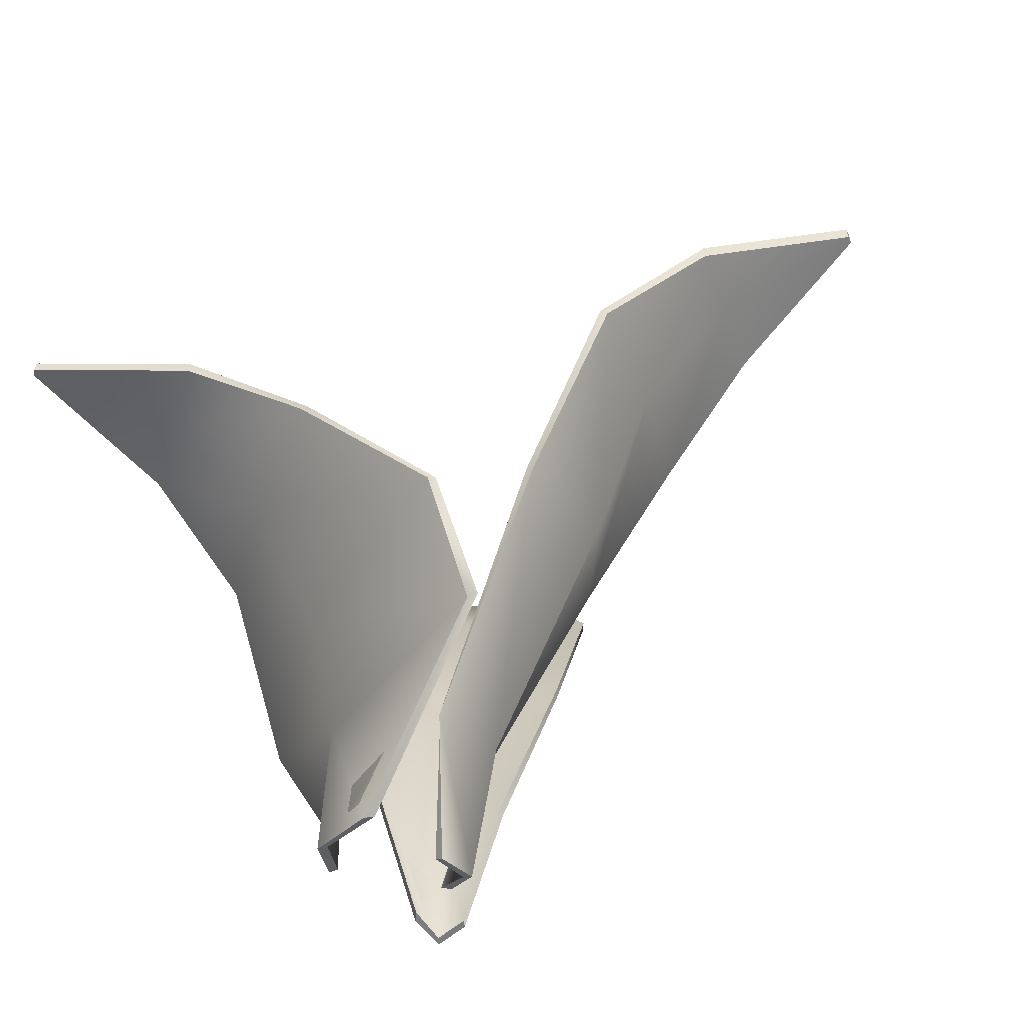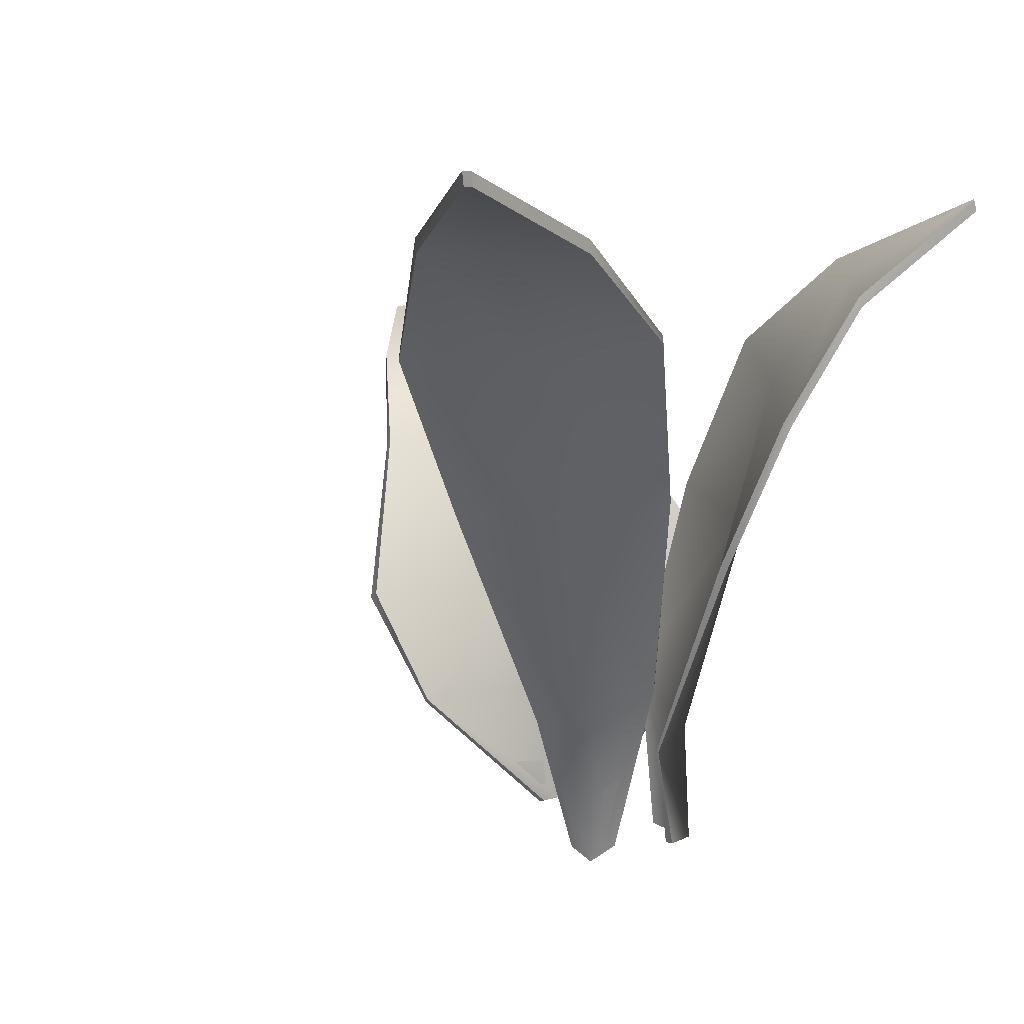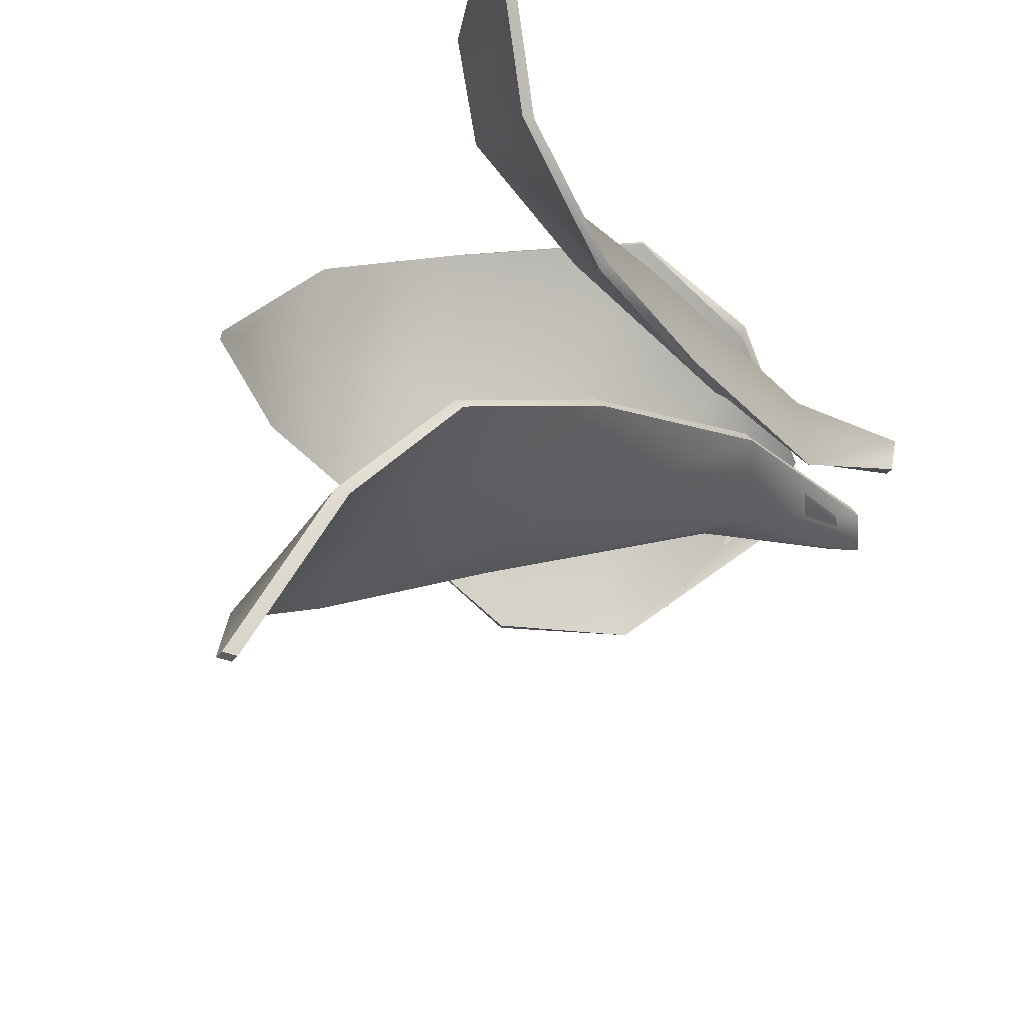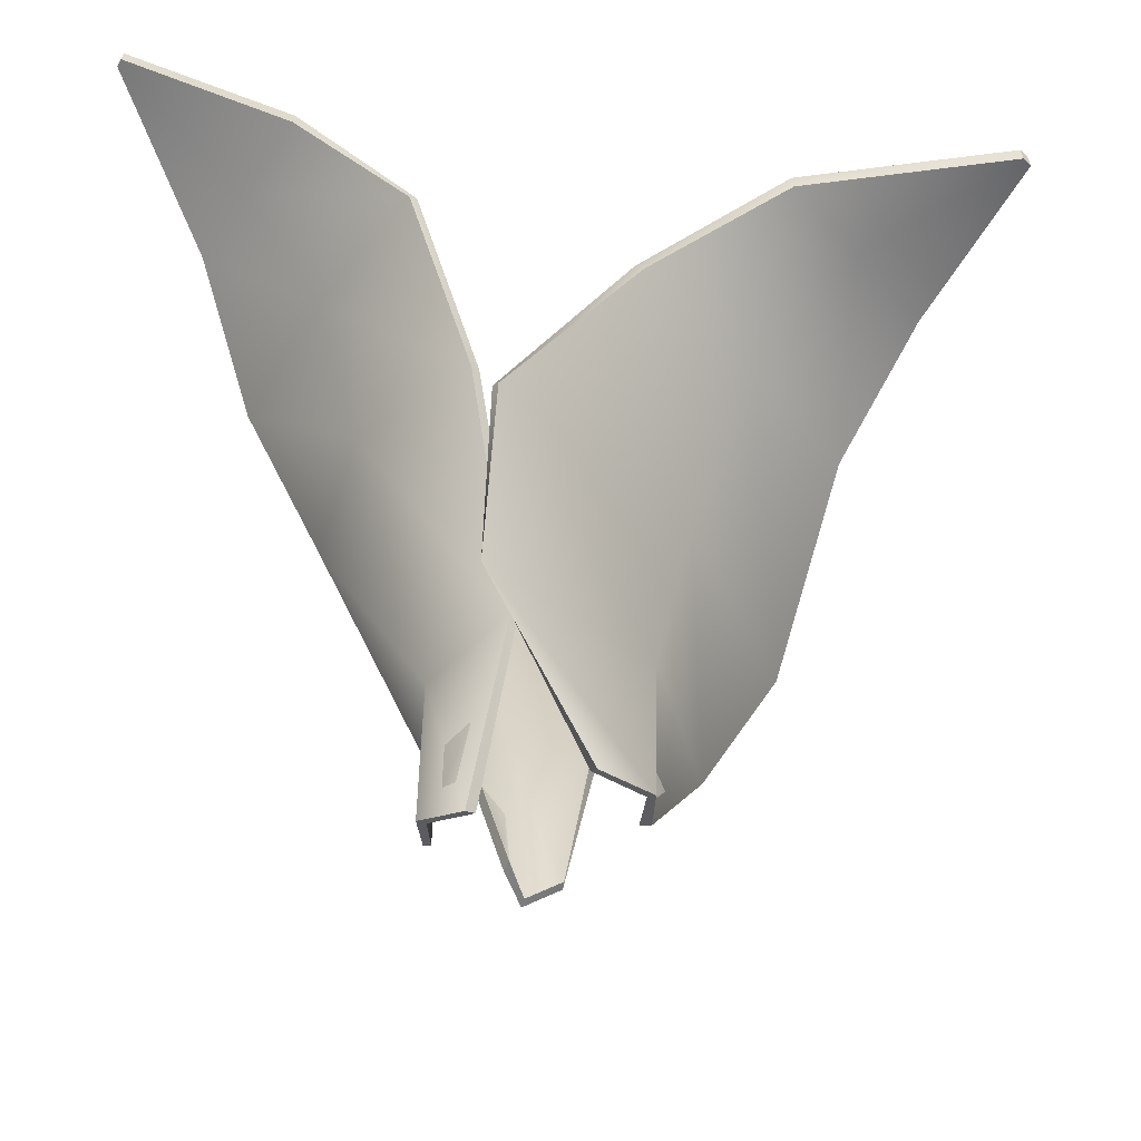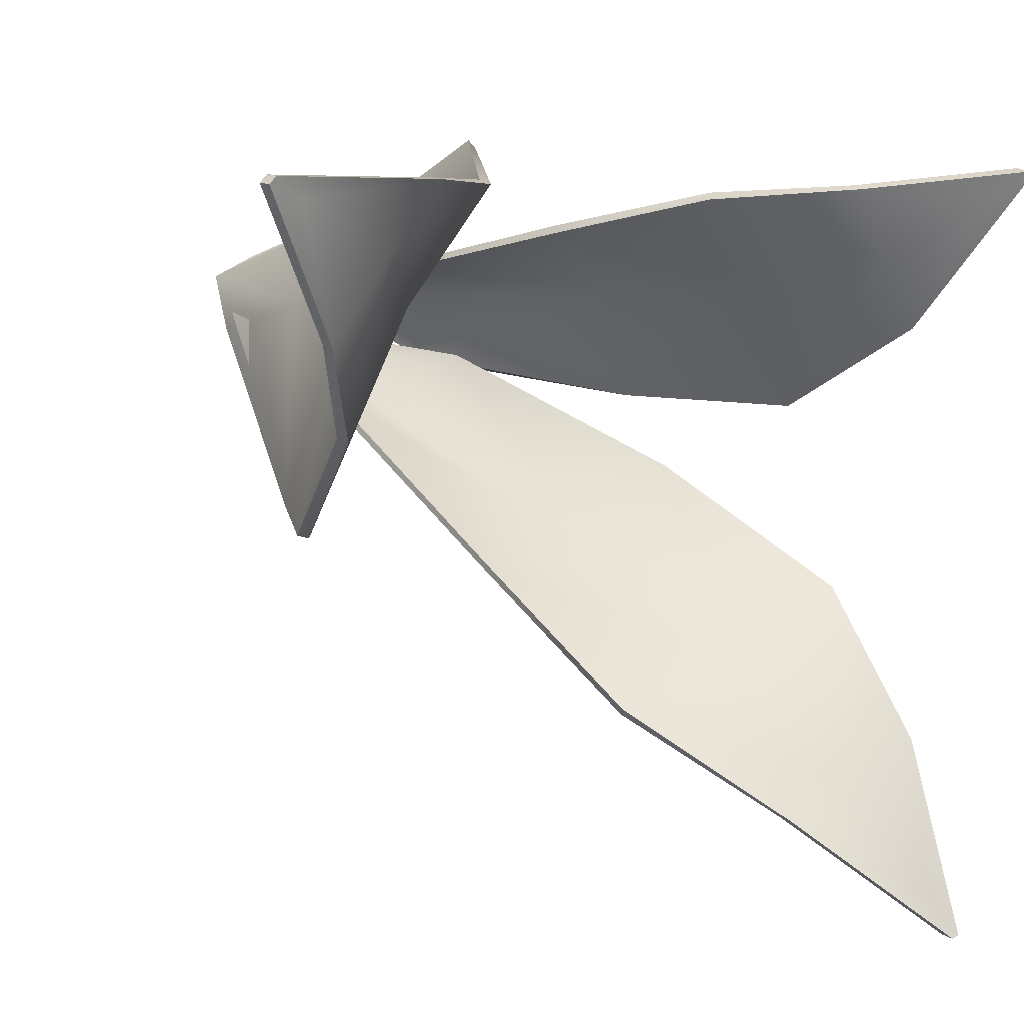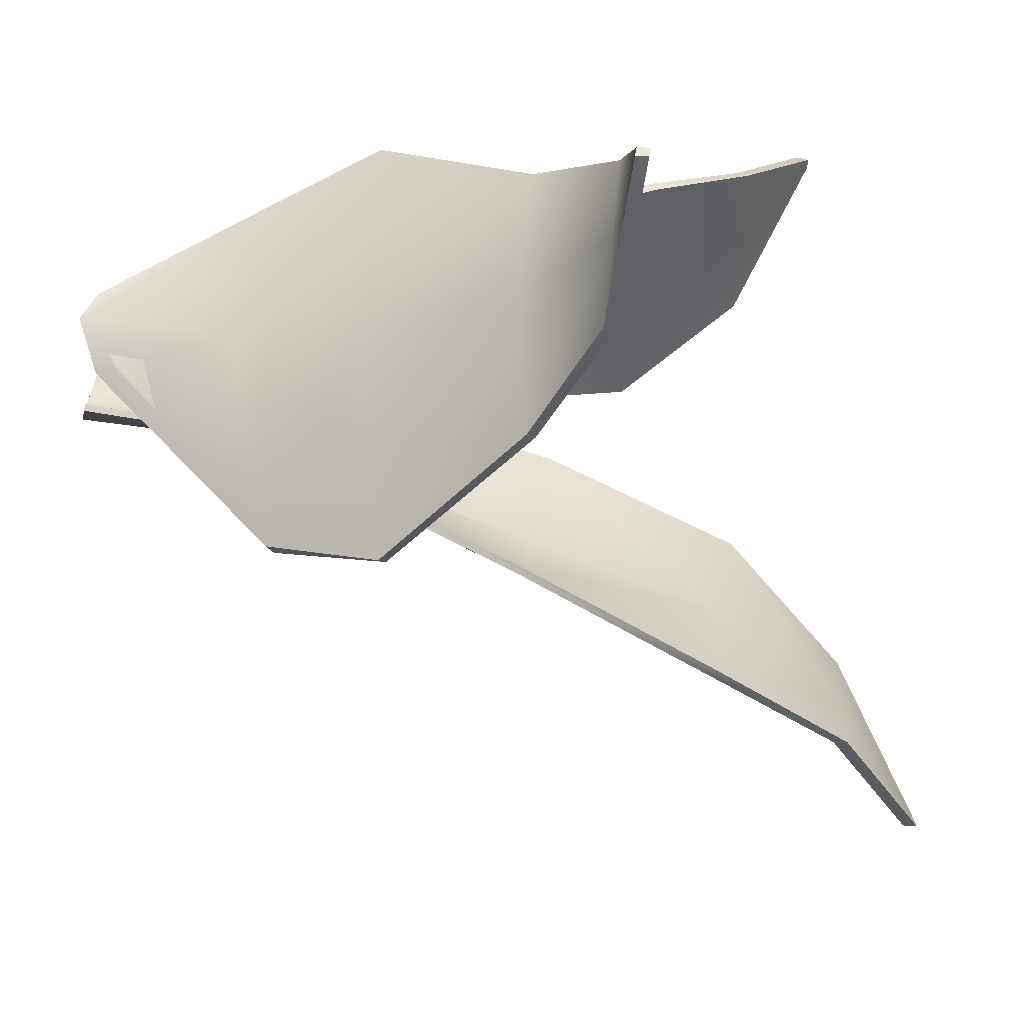
<metadata>
{"format":"obj","ext":"obj","renderer":"f3d","projection":"perspective","resolution":1024,"background":"white","views":[{"elev":-48.9,"azim":124.6,"up":"+Y"},{"elev":16.8,"azim":-149.2,"up":"+Y"},{"elev":-30.4,"azim":-128.3,"up":"+Z"},{"elev":46.9,"azim":-2.2,"up":"+Z"},{"elev":13.1,"azim":137.2,"up":"+Z"},{"elev":9.3,"azim":90.6,"up":"+Z"}]}
</metadata>
<code>
g default
v -9.955 -0.2023 2.579
v -9.96 0.0366 2.497
v -10.12 0.4705 2.471
v -10.24 0.7765 2.482
v -10.31 0.9918 2.642
v -10.43 1.149 2.918
v -9.943 -0.1995 2.573
v -9.952 0.03785 2.505
v -10.11 0.4741 2.465
v -10.23 0.785 2.471
v -10.31 1.014 2.637
v -10.43 1.17 2.913
v -9.948 -0.2075 2.635
v -9.934 0.053 2.631
v -10.04 0.5061 2.681
v -10.1 0.8078 2.692
v -10.23 1.019 2.77
v -10.43 1.17 2.921
v -9.879 -0.1932 2.636
v -9.809 0.1287 2.7
v -9.858 0.5277 2.806
v -9.948 0.8357 2.887
v -10.14 1.025 2.906
v -10.42 1.171 2.928
v -9.894 -0.1982 2.648
v -9.822 0.1168 2.708
v -9.87 0.5208 2.819
v -9.959 0.8268 2.898
v -10.15 1.003 2.911
v -10.43 1.149 2.933
v -9.963 -0.2095 2.643
v -9.948 0.04402 2.64
v -10.05 0.4992 2.694
v -10.11 0.7985 2.704
v -10.23 0.9974 2.775
v -10.43 1.149 2.926
v -10.38 1.134 2.885
v -10.41 1.157 2.907
g pCube13
f 1 2 8 7
f 2 3 9 8
f 3 4 10 9
f 4 5 11 10
f 5 6 12 11
f 7 8 14 13
f 8 9 15
f 9 16 15
f 10 11 17
f 11 12 38 37
f 13 14 20 19
f 20 15 21
f 21 16 22
f 22 17 23
f 24 38 18
f 19 20 26 25
f 20 21 27 26
f 21 22 28 27
f 22 23 29 28
f 23 24 30 29
f 25 26 32 31
f 26 27 33 32
f 27 28 34 33
f 28 29 35 34
f 29 30 36 35
f 31 32 2 1
f 32 33 3 2
f 33 34 4 3
f 34 35 5 4
f 35 36 6 5
f 36 30 24 18
f 6 36 18 12
f 25 31 13 19
f 31 1 7 13
f 14 15 20
f 8 15 14
f 15 16 21
f 9 10 16
f 16 17 22
f 10 17 16
f 17 37 23
f 11 37 17
f 23 37 38 24
f 38 12 18
g default
v -9.71 -0.18 2.709
v -9.862 0.0905 2.846
v -9.831 0.3279 2.965
v -9.606 0.6078 2.929
v -9.368 0.7527 2.961
v -9.016 0.7684 2.992
v -9.719 -0.1734 2.697
v -9.852 0.09165 2.826
v -9.839 0.3366 2.951
v -9.618 0.6234 2.922
v -9.37 0.7747 2.96
v -9.018 0.7904 2.991
v -9.641 -0.1927 2.66
v -9.628 0.07941 2.631
v -9.563 0.3172 2.66
v -9.443 0.6012 2.72
v -9.266 0.7598 2.833
v -9.012 0.789 2.985
v -9.649 -0.1644 2.561
v -9.542 0.1491 2.264
v -9.413 0.3554 2.271
v -9.298 0.6137 2.504
v -9.159 0.745 2.702
v -9.005 0.7876 2.979
v -9.632 -0.1746 2.573
v -9.529 0.1361 2.278
v -9.396 0.3428 2.277
v -9.285 0.5987 2.511
v -9.158 0.723 2.703
v -9.004 0.7656 2.98
v -9.629 -0.2008 2.673
v -9.612 0.06814 2.646
v -9.547 0.3046 2.666
v -9.43 0.5838 2.726
v -9.264 0.7378 2.834
v -9.01 0.767 2.986
v -9.072 0.782 2.949
v -9.034 0.7864 2.972
g pCube11
f 39 40 46 45
f 40 41 47 46
f 41 42 48 47
f 42 43 49 48
f 43 44 50 49
f 45 46 52 51
f 46 47 53
f 47 54 53
f 48 49 55
f 49 50 76 75
f 51 52 58 57
f 58 53 59
f 59 54 60
f 60 55 61
f 62 76 56
f 57 58 64 63
f 58 59 65 64
f 59 60 66 65
f 60 61 67 66
f 61 62 68 67
f 63 64 70 69
f 64 65 71 70
f 65 66 72 71
f 66 67 73 72
f 67 68 74 73
f 69 70 40 39
f 70 71 41 40
f 71 72 42 41
f 72 73 43 42
f 73 74 44 43
f 74 68 62 56
f 44 74 56 50
f 63 69 51 57
f 69 39 45 51
f 52 53 58
f 46 53 52
f 53 54 59
f 47 48 54
f 54 55 60
f 48 55 54
f 55 75 61
f 49 75 55
f 61 75 76 62
f 76 50 56
g default
v -9.76 -0.2201 2.49
v -9.692 0.06633 2.456
v -9.649 0.5737 2.211
v -9.643 0.9298 2.02
v -9.791 1.176 1.858
v -10.03 1.345 1.627
v -9.757 -0.216 2.503
v -9.702 0.06796 2.461
v -9.647 0.579 2.224
v -9.637 0.941 2.033
v -9.788 1.202 1.858
v -10.03 1.371 1.627
v -9.814 -0.2281 2.482
v -9.83 0.0822 2.44
v -9.875 0.6125 2.223
v -9.886 0.9668 2.091
v -9.939 1.208 1.9
v -10.04 1.371 1.628
v -9.835 -0.2073 2.546
v -9.934 0.1764 2.526
v -10.05 0.6435 2.36
v -10.12 1.001 2.18
v -10.09 1.215 1.943
v -10.05 1.371 1.629
v -9.843 -0.2145 2.529
v -9.938 0.1613 2.514
v -10.05 0.6341 2.346
v -10.12 0.9897 2.168
v -10.1 1.188 1.943
v -10.05 1.345 1.629
v -9.819 -0.2315 2.466
v -9.834 0.07043 2.425
v -9.885 0.6032 2.21
v -9.893 0.9547 2.078
v -9.942 1.182 1.9
v -10.04 1.345 1.628
v -10.02 1.332 1.693
v -10.03 1.356 1.652
g pCube12
f 77 78 84 83
f 78 79 85 84
f 79 80 86 85
f 80 81 87 86
f 81 82 88 87
f 83 84 90 89
f 84 85 91
f 85 92 91
f 86 87 93
f 87 88 114 113
f 89 90 96 95
f 96 91 97
f 97 92 98
f 98 93 99
f 100 114 94
f 95 96 102 101
f 96 97 103 102
f 97 98 104 103
f 98 99 105 104
f 99 100 106 105
f 101 102 108 107
f 102 103 109 108
f 103 104 110 109
f 104 105 111 110
f 105 106 112 111
f 107 108 78 77
f 108 109 79 78
f 109 110 80 79
f 110 111 81 80
f 111 112 82 81
f 112 106 100 94
f 82 112 94 88
f 101 107 89 95
f 107 77 83 89
f 90 91 96
f 84 91 90
f 91 92 97
f 85 86 92
f 92 93 98
f 86 93 92
f 93 113 99
f 87 113 93
f 99 113 114 100
f 114 88 94

</code>
